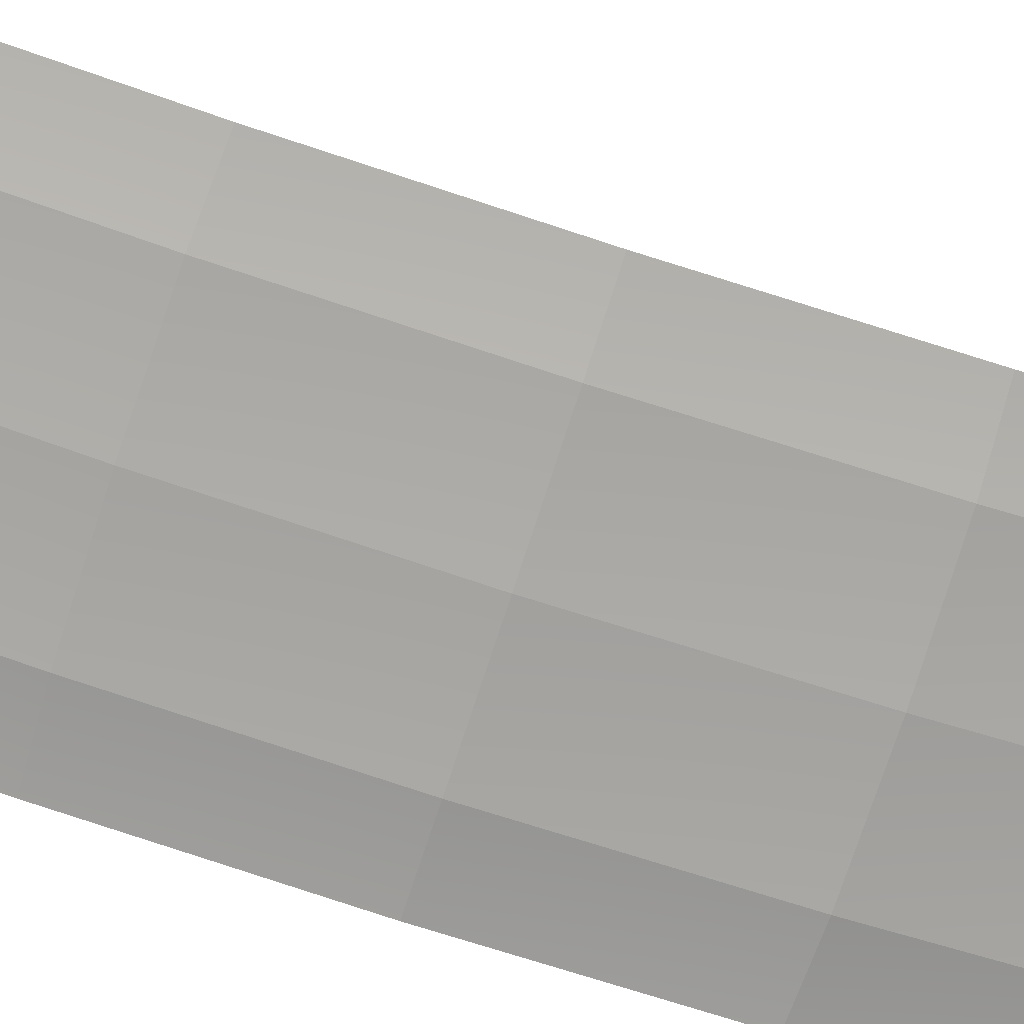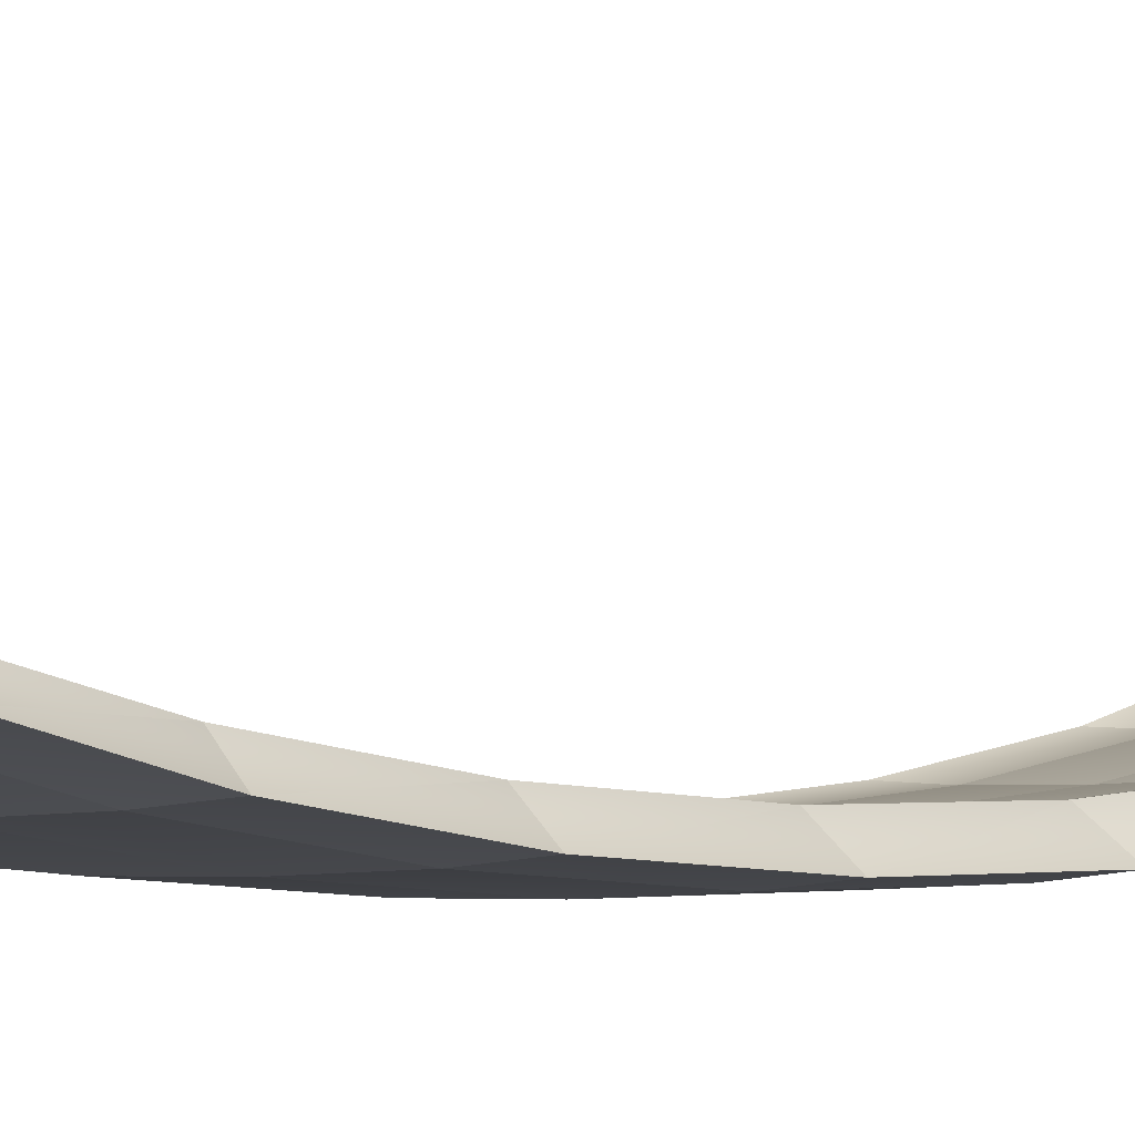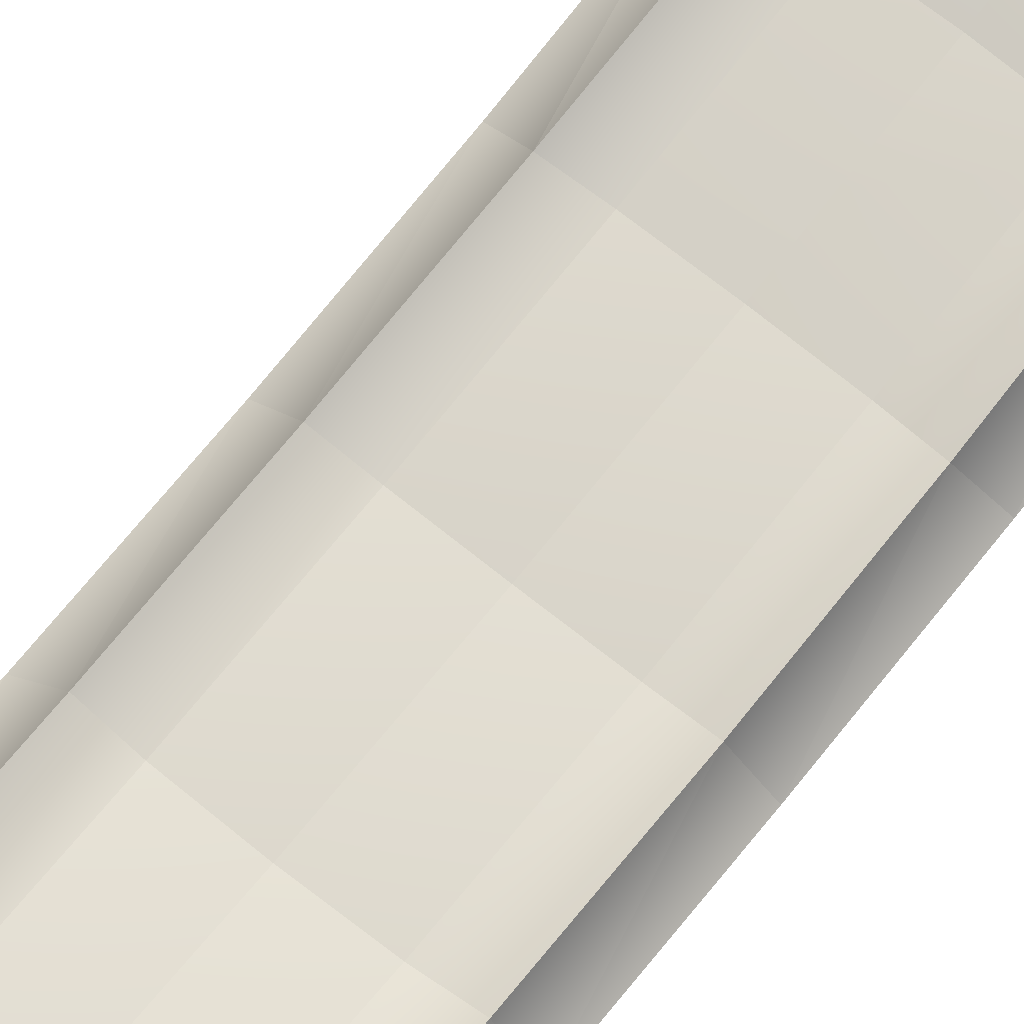
<metadata>
{"format":"obj","ext":"obj","renderer":"f3d","projection":"perspective","resolution":1024,"background":"white","views":[{"elev":-74.8,"azim":-108.0,"up":"+Y"},{"elev":-3.3,"azim":42.3,"up":"+Y"},{"elev":71.3,"azim":38.7,"up":"+Y"}]}
</metadata>
<code>
o CabinetmeshDresserDoor_219_2_8_GeomSubset_0
v 0.5222 -0.3984 -0.06222
v 0.5169 -0.3983 -0.06222
v 0.5169 -0.398 -0.05253
v 0.5222 -0.3981 -0.05247
v 0.5136 -0.3977 -0.05269
v 0.5136 -0.398 -0.06222
v 0.5275 -0.398 -0.05253
v 0.5275 -0.3983 -0.06222
v 0.5308 -0.398 -0.06222
v 0.5308 -0.3977 -0.05269
v 0.5169 -0.397 -0.04327
v 0.5222 -0.397 -0.04314
v 0.5136 -0.3967 -0.04358
v 0.5275 -0.397 -0.04327
v 0.5308 -0.3967 -0.04358
v 0.5169 -0.3953 -0.03483
v 0.5222 -0.3954 -0.03465
v 0.5136 -0.3951 -0.03529
v 0.5275 -0.3953 -0.03483
v 0.5308 -0.3951 -0.03529
v 0.5169 -0.3932 -0.02759
v 0.5222 -0.3932 -0.02737
v 0.5136 -0.393 -0.02817
v 0.5275 -0.3932 -0.02759
v 0.5308 -0.393 -0.02817
v 0.5169 -0.3905 -0.02186
v 0.5222 -0.3906 -0.02161
v 0.5136 -0.3904 -0.02254
v 0.5275 -0.3905 -0.02186
v 0.5308 -0.3904 -0.02254
v 0.5169 -0.3876 -0.0179
v 0.5222 -0.3876 -0.01762
v 0.5136 -0.3875 -0.01864
v 0.5275 -0.3876 -0.0179
v 0.5308 -0.3875 -0.01864
v 0.5169 -0.3844 -0.01588
v 0.5222 -0.3844 -0.01558
v 0.5136 -0.3844 -0.01665
v 0.5275 -0.3844 -0.01588
v 0.5308 -0.3844 -0.01665
v 0.5222 -0.3844 -0.1089
v 0.5169 -0.3844 -0.1086
v 0.5169 -0.3876 -0.1065
v 0.5222 -0.3876 -0.1068
v 0.5136 -0.3875 -0.1058
v 0.5136 -0.3844 -0.1078
v 0.5275 -0.3844 -0.1086
v 0.5275 -0.3876 -0.1065
v 0.5308 -0.3844 -0.1078
v 0.5308 -0.3875 -0.1058
v 0.5169 -0.3905 -0.1026
v 0.5222 -0.3906 -0.1028
v 0.5136 -0.3904 -0.1019
v 0.5275 -0.3905 -0.1026
v 0.5308 -0.3904 -0.1019
v 0.5169 -0.3932 -0.09685
v 0.5222 -0.3932 -0.09707
v 0.5136 -0.393 -0.09627
v 0.5275 -0.3932 -0.09685
v 0.5308 -0.393 -0.09627
v 0.5169 -0.3953 -0.08961
v 0.5222 -0.3954 -0.08978
v 0.5136 -0.3951 -0.08915
v 0.5275 -0.3953 -0.08961
v 0.5308 -0.3951 -0.08915
v 0.5169 -0.397 -0.08117
v 0.5222 -0.397 -0.08129
v 0.5136 -0.3967 -0.08085
v 0.5275 -0.397 -0.08117
v 0.5308 -0.3967 -0.08085
v 0.5169 -0.398 -0.07191
v 0.5222 -0.3981 -0.07197
v 0.5136 -0.3977 -0.07174
v 0.5275 -0.398 -0.07191
v 0.5308 -0.3977 -0.07174
v 0.5222 -0.3967 -0.06222
v 0.5222 -0.3964 -0.0528
v 0.5181 -0.3963 -0.05286
v 0.5181 -0.3967 -0.06222
v 0.5155 -0.3961 -0.05301
v 0.5155 -0.3965 -0.06222
v 0.5263 -0.3963 -0.05286
v 0.5264 -0.3967 -0.06222
v 0.5289 -0.3965 -0.06222
v 0.5289 -0.3961 -0.05301
v 0.5182 -0.3954 -0.04393
v 0.5222 -0.3954 -0.04382
v 0.5156 -0.3952 -0.04422
v 0.5263 -0.3954 -0.04393
v 0.5288 -0.3952 -0.04422
v 0.5183 -0.3938 -0.03587
v 0.5222 -0.3939 -0.03571
v 0.5158 -0.3937 -0.03628
v 0.5262 -0.3938 -0.03587
v 0.5287 -0.3937 -0.03628
v 0.5184 -0.3918 -0.02905
v 0.5222 -0.3918 -0.02886
v 0.516 -0.3917 -0.02954
v 0.5261 -0.3918 -0.02905
v 0.5285 -0.3917 -0.02954
v 0.5186 -0.3894 -0.02378
v 0.5222 -0.3894 -0.02357
v 0.5162 -0.3893 -0.02432
v 0.5259 -0.3894 -0.02378
v 0.5282 -0.3893 -0.02432
v 0.5222 -0.3868 -0.02007
v 0.5188 -0.3868 -0.02027
v 0.5165 -0.3868 -0.02081
v 0.5257 -0.3868 -0.02027
v 0.5279 -0.3868 -0.02081
v 0.5188 -0.3839 -0.01838
v 0.5222 -0.3838 -0.01818
v 0.5166 -0.3839 -0.01894
v 0.5256 -0.3839 -0.01838
v 0.5279 -0.3839 -0.01894
v 0.5222 -0.3838 -0.1063
v 0.5222 -0.3868 -0.1044
v 0.5188 -0.3868 -0.1042
v 0.5188 -0.3839 -0.1061
v 0.5165 -0.3868 -0.1036
v 0.5166 -0.3839 -0.1055
v 0.5256 -0.3839 -0.1061
v 0.5257 -0.3868 -0.1042
v 0.5279 -0.3839 -0.1055
v 0.5279 -0.3868 -0.1036
v 0.5186 -0.3894 -0.1007
v 0.5222 -0.3894 -0.1009
v 0.5162 -0.3893 -0.1001
v 0.5259 -0.3894 -0.1007
v 0.5282 -0.3893 -0.1001
v 0.5222 -0.3918 -0.09558
v 0.5184 -0.3918 -0.09539
v 0.516 -0.3917 -0.09489
v 0.5261 -0.3918 -0.09539
v 0.5285 -0.3917 -0.09489
v 0.5183 -0.3938 -0.08857
v 0.5222 -0.3939 -0.08872
v 0.5158 -0.3937 -0.08816
v 0.5262 -0.3938 -0.08857
v 0.5287 -0.3937 -0.08816
v 0.5182 -0.3954 -0.0805
v 0.5222 -0.3954 -0.08061
v 0.5156 -0.3952 -0.08021
v 0.5263 -0.3954 -0.0805
v 0.5288 -0.3952 -0.08021
v 0.5181 -0.3963 -0.07158
v 0.5222 -0.3964 -0.07164
v 0.5155 -0.3961 -0.07143
v 0.5263 -0.3963 -0.07158
v 0.5289 -0.3961 -0.07143
v 5.5e-05 -0.384 0.1546
v 5.4e-05 -0.3693 0.1546
v 5.4e-05 -0.3693 0.2986
v 5.5e-05 -0.384 0.2986
v 0.003105 -0.385 0.1546
v 0.003105 -0.385 0.2986
v 0.003105 -0.385 0.004654
v 5.5e-05 -0.384 0.004654
v 0.003105 -0.3683 0.2986
v 0.003105 -0.3683 0.1546
v 5.4e-05 -0.3693 0.004654
v 0.003105 -0.3683 0.004654
v 0.07024 -0.384 -0.4405
v 0.07024 -0.3693 -0.4405
v 0.003105 -0.3693 -0.4405
v 0.003105 -0.384 -0.4405
v 0.2808 -0.384 -0.4405
v 0.2808 -0.3693 -0.4405
v 0.4914 -0.384 -0.4405
v 0.4914 -0.3693 -0.4405
v 0.5585 -0.384 -0.4405
v 0.5585 -0.3693 -0.4405
v 0.5585 -0.385 -0.4393
v 0.5615 -0.384 -0.4393
v 0.4914 -0.385 -0.4393
v 0.07024 -0.385 -0.4393
v 0.003105 -0.385 -0.4393
v 5.5e-05 -0.384 -0.4393
v 0.2808 -0.385 -0.4393
v 0.4914 -0.3683 -0.4393
v 0.5585 -0.3683 -0.4393
v 0.5615 -0.3693 -0.4393
v 0.2808 -0.3683 -0.4393
v 0.07024 -0.3683 -0.4393
v 0.003105 -0.3683 -0.4393
v 5.4e-05 -0.3693 -0.4393
v 5.5e-05 -0.384 -0.2952
v 5.4e-05 -0.3693 -0.2952
v 5.4e-05 -0.3693 -0.1453
v 5.5e-05 -0.384 -0.1453
v 0.003105 -0.385 -0.1453
v 0.003105 -0.385 -0.2952
v 0.003105 -0.3683 -0.1453
v 0.003105 -0.3683 -0.2952
v 0.5615 -0.384 0.004654
v 0.5615 -0.3693 0.004654
v 0.5615 -0.3693 -0.1453
v 0.5615 -0.384 -0.1453
v 0.5615 -0.3693 -0.2952
v 0.5615 -0.384 -0.2952
v 0.5585 -0.385 -0.2952
v 0.5585 -0.385 0.004654
v 0.5585 -0.385 -0.1453
v 0.5585 -0.3683 -0.2952
v 0.5585 -0.3683 -0.1453
v 0.5585 -0.3683 0.004654
v 0.2701 -0.385 -0.2995
v 0.2808 -0.385 -0.2952
v 0.2703 -0.385 -0.4361
v 0.2691 -0.385 -0.4347
v 0.2691 -0.385 -0.301
v 0.07024 -0.385 -0.2952
v 0.2675 -0.385 -0.3
v 0.08357 -0.385 -0.3
v 0.08091 -0.385 -0.2995
v 0.2701 -0.385 -0.2909
v 0.2675 -0.385 -0.2905
v 0.08357 -0.385 -0.2905
v 0.08091 -0.385 -0.2909
v 0.2675 -0.385 -0.4358
v 0.08357 -0.385 -0.4358
v 0.08077 -0.385 -0.4361
v 0.07024 -0.385 -0.1453
v 0.08091 -0.385 -0.1496
v 0.08194 -0.385 -0.2894
v 0.08194 -0.385 -0.1511
v 0.08357 -0.385 -0.15
v 0.2675 -0.385 -0.15
v 0.2701 -0.385 -0.1496
v 0.2808 -0.385 -0.1453
v 0.2915 -0.385 -0.2909
v 0.2941 -0.385 -0.2905
v 0.478 -0.385 -0.2905
v 0.4807 -0.385 -0.2909
v 0.4914 -0.385 -0.2952
v 0.4807 -0.385 -0.1496
v 0.4914 -0.385 -0.1453
v 0.4797 -0.385 -0.1511
v 0.4797 -0.385 -0.2894
v 0.4808 -0.385 -0.141
v 0.4781 -0.385 -0.1406
v 0.2941 -0.385 -0.1406
v 0.2914 -0.385 -0.141
v 0.2915 -0.385 -0.1496
v 0.2925 -0.385 -0.2894
v 0.2925 -0.385 -0.1511
v 0.4808 -0.385 0.000382
v 0.4914 -0.385 0.004654
v 0.4797 -0.385 -0.001126
v 0.4797 -0.385 -0.1395
v 0.2808 -0.385 0.004654
v 0.2914 -0.385 0.000382
v 0.2924 -0.385 -0.1395
v 0.2924 -0.385 -0.001126
v 0.2941 -0.385 -0.15
v 0.478 -0.385 -0.15
v 0.4781 -0.385 -3e-05
v 0.2941 -0.385 -3e-05
v 0.2701 -0.385 0.000354
v 0.2701 -0.385 -0.141
v 0.2675 -0.385 -0.1406
v 0.08357 -0.385 -0.1406
v 0.08091 -0.385 -0.141
v 0.2691 -0.385 -0.001154
v 0.2691 -0.385 -0.1395
v 0.07024 -0.385 0.004654
v 0.08091 -0.385 0.000354
v 0.08194 -0.385 -0.1395
v 0.08194 -0.385 -0.001154
v 0.2675 -0.385 -5.9e-05
v 0.08357 -0.385 -5.9e-05
v 0.2701 -0.385 0.008954
v 0.2675 -0.385 0.009367
v 0.08357 -0.385 0.009367
v 0.08091 -0.385 0.008954
v 0.07024 -0.385 0.1546
v 0.08091 -0.385 0.1503
v 0.08194 -0.385 0.01046
v 0.08194 -0.385 0.1488
v 0.1741 -0.4033 -0.07032
v 0.1755 -0.4032 -0.0691
v 0.1755 -0.4032 0.07841
v 0.1741 -0.4033 0.07963
v 0.177 -0.4033 -0.07032
v 0.1755 -0.4032 -0.07154
v 0.177 -0.4033 0.07963
v 0.1755 -0.4032 0.08085
v 0.2691 -0.385 0.01046
v 0.2691 -0.385 0.1488
v 0.2675 -0.385 0.1499
v 0.08357 -0.385 0.1499
v 0.4914 -0.384 0.2998
v 0.4914 -0.3693 0.2998
v 0.5585 -0.3693 0.2998
v 0.5585 -0.384 0.2998
v 0.2808 -0.384 0.2998
v 0.2808 -0.3693 0.2998
v 0.07024 -0.384 0.2998
v 0.07024 -0.3693 0.2998
v 0.003105 -0.384 0.2998
v 0.003105 -0.3693 0.2998
v 0.07024 -0.385 0.2986
v 0.4914 -0.385 0.2986
v 0.5585 -0.385 0.2986
v 0.5615 -0.384 0.2986
v 0.2808 -0.385 0.2986
v 0.07024 -0.3683 0.2986
v 0.2808 -0.3683 0.2986
v 0.4914 -0.3683 0.2986
v 0.5585 -0.3683 0.2986
v 0.5615 -0.3693 0.2986
v 0.4808 -0.385 -0.4361
v 0.478 -0.385 -0.4358
v 0.2941 -0.385 -0.4358
v 0.2913 -0.385 -0.4361
v 0.4807 -0.385 -0.2995
v 0.4797 -0.385 -0.4347
v 0.4797 -0.385 -0.301
v 0.3876 -0.4033 -0.3679
v 0.3861 -0.4032 -0.3691
v 0.2915 -0.385 -0.2995
v 0.2925 -0.385 -0.4347
v 0.2925 -0.385 -0.301
v 0.3846 -0.4033 -0.3679
v 0.478 -0.385 -0.3
v 0.2941 -0.385 -0.3
v 0.3861 -0.4032 -0.3667
v 0.4914 -0.385 0.1546
v 0.5585 -0.385 0.1546
v 0.4807 -0.385 0.008954
v 0.478 -0.385 0.009367
v 0.2941 -0.385 0.009367
v 0.2915 -0.385 0.008954
v 0.2808 -0.385 0.1546
v 0.2915 -0.385 0.1503
v 0.2925 -0.385 0.01046
v 0.2925 -0.385 0.1488
v 0.3846 -0.4033 0.07963
v 0.3861 -0.4032 0.07841
v 0.3875 -0.4033 0.07963
v 0.3861 -0.4032 0.08085
v 0.4797 -0.385 0.01046
v 0.4797 -0.385 0.1488
v 0.478 -0.385 0.1499
v 0.2941 -0.385 0.1499
v 0.2913 -0.385 0.2955
v 0.2925 -0.385 0.2941
v 0.2925 -0.385 0.1604
v 0.2915 -0.385 0.1589
v 0.2941 -0.385 0.1593
v 0.478 -0.385 0.1593
v 0.4807 -0.385 0.1589
v 0.4807 -0.385 0.1503
v 0.3861 -0.4032 0.226
v 0.4808 -0.385 0.2955
v 0.478 -0.385 0.2951
v 0.2941 -0.385 0.2951
v 0.3861 -0.4032 0.2284
v 0.4797 -0.385 0.2941
v 0.4797 -0.385 0.1604
v 0.3876 -0.4033 0.2272
v 0.3846 -0.4033 0.2272
v 0.2703 -0.385 0.2955
v 0.2675 -0.385 0.2951
v 0.08357 -0.385 0.2951
v 0.08077 -0.385 0.2955
v 0.08091 -0.385 0.1589
v 0.08357 -0.385 0.1593
v 0.2675 -0.385 0.1593
v 0.2701 -0.385 0.1589
v 0.2701 -0.385 0.1503
v 0.08194 -0.385 0.1604
v 0.08194 -0.385 0.2941
v 0.1755 -0.4032 0.226
v 0.174 -0.4033 0.2272
v 0.1755 -0.4032 0.2284
v 0.177 -0.4033 0.2272
v 0.2691 -0.385 0.2941
v 0.2691 -0.385 0.1604
v 0.2691 -0.385 -0.1511
v 0.2691 -0.385 -0.2894
v 0.177 -0.4033 -0.2203
v 0.1755 -0.4032 -0.2215
v 0.1741 -0.4033 -0.2203
v 0.1755 -0.4032 -0.219
v 0.07024 -0.3683 -0.2952
v 0.2808 -0.3683 -0.2952
v 0.4914 -0.3683 -0.2952
v 0.07024 -0.3683 -0.1453
v 0.2808 -0.3683 -0.1453
v 0.4914 -0.3683 -0.1453
v 0.07024 -0.3683 0.004654
v 0.2808 -0.3683 0.004654
v 0.4914 -0.3683 0.004654
v 0.1755 -0.4032 -0.3667
v 0.08194 -0.385 -0.301
v 0.08194 -0.385 -0.4347
v 0.174 -0.4033 -0.3679
v 0.1755 -0.4032 -0.3691
v 0.177 -0.4033 -0.3679
v 0.3846 -0.4033 -0.2203
v 0.3861 -0.4032 -0.219
v 0.3861 -0.4032 -0.2215
v 0.3875 -0.4033 -0.2203
v 0.3875 -0.4033 -0.07032
v 0.3861 -0.4032 -0.07154
v 0.3846 -0.4033 -0.07032
v 0.3861 -0.4032 -0.0691
v 0.5615 -0.3693 0.1546
v 0.5615 -0.384 0.1546
v 0.5585 -0.3683 0.1546
v 0.2808 -0.3683 0.1546
v 0.4914 -0.3683 0.1546
v 0.07024 -0.3683 0.1546
f 1 2 3
f 1 3 4
f 2 5 3
f 2 6 5
f 1 4 7
f 1 7 8
f 9 8 7
f 9 7 10
f 4 3 11
f 4 11 12
f 7 4 12
f 3 5 13
f 3 13 11
f 10 7 14
f 7 12 14
f 10 14 15
f 12 11 16
f 12 16 17
f 14 12 17
f 11 13 18
f 11 18 16
f 15 14 19
f 14 17 19
f 15 19 20
f 17 16 21
f 17 21 22
f 19 17 22
f 16 18 23
f 16 23 21
f 20 19 24
f 19 22 24
f 20 24 25
f 22 21 26
f 22 26 27
f 24 22 27
f 21 23 28
f 21 28 26
f 25 24 29
f 24 27 29
f 25 29 30
f 27 26 31
f 27 31 32
f 26 33 31
f 26 28 33
f 29 27 32
f 29 32 34
f 30 29 34
f 30 34 35
f 32 31 36
f 32 36 37
f 34 32 37
f 31 33 38
f 31 38 36
f 35 34 39
f 34 37 39
f 35 39 40
f 41 42 43
f 41 43 44
f 42 45 43
f 42 46 45
f 47 41 44
f 47 44 48
f 49 47 48
f 49 48 50
f 44 43 51
f 44 51 52
f 48 44 52
f 43 45 53
f 43 53 51
f 50 48 54
f 48 52 54
f 50 54 55
f 52 51 56
f 52 56 57
f 51 58 56
f 51 53 58
f 54 52 57
f 54 57 59
f 55 54 59
f 55 59 60
f 57 56 61
f 57 61 62
f 59 57 62
f 56 58 63
f 56 63 61
f 60 59 64
f 59 62 64
f 60 64 65
f 62 61 66
f 62 66 67
f 64 62 67
f 61 63 68
f 61 68 66
f 65 64 69
f 64 67 69
f 65 69 70
f 67 66 71
f 67 71 72
f 69 67 72
f 66 68 73
f 66 73 71
f 70 69 74
f 69 72 74
f 70 74 75
f 72 71 2
f 72 2 1
f 74 72 1
f 71 73 6
f 71 6 2
f 75 74 8
f 74 1 8
f 75 8 9
f 76 77 78
f 76 78 79
f 79 78 80
f 79 80 81
f 76 82 77
f 76 83 82
f 84 82 83
f 84 85 82
f 77 86 78
f 77 87 86
f 82 87 77
f 78 86 88
f 78 88 80
f 85 89 82
f 82 89 87
f 85 90 89
f 87 91 86
f 87 92 91
f 89 92 87
f 86 91 93
f 86 93 88
f 90 94 89
f 89 94 92
f 90 95 94
f 92 96 91
f 92 97 96
f 94 97 92
f 91 96 98
f 91 98 93
f 95 99 94
f 94 99 97
f 95 100 99
f 97 101 96
f 97 102 101
f 99 102 97
f 96 101 103
f 96 103 98
f 100 104 99
f 99 104 102
f 100 105 104
f 102 106 107
f 102 107 101
f 101 107 108
f 101 108 103
f 104 106 102
f 104 109 106
f 105 109 104
f 105 110 109
f 106 111 107
f 106 112 111
f 109 112 106
f 107 111 113
f 107 113 108
f 110 114 109
f 109 114 112
f 110 115 114
f 116 117 118
f 116 118 119
f 119 118 120
f 119 120 121
f 122 117 116
f 122 123 117
f 124 123 122
f 124 125 123
f 117 126 118
f 117 127 126
f 123 127 117
f 118 126 128
f 118 128 120
f 125 129 123
f 123 129 127
f 125 130 129
f 127 131 132
f 127 132 126
f 126 132 133
f 126 133 128
f 129 131 127
f 129 134 131
f 130 134 129
f 130 135 134
f 131 136 132
f 131 137 136
f 134 137 131
f 132 136 138
f 132 138 133
f 135 139 134
f 134 139 137
f 135 140 139
f 137 141 136
f 137 142 141
f 139 142 137
f 136 141 143
f 136 143 138
f 140 144 139
f 139 144 142
f 140 145 144
f 142 146 141
f 142 147 146
f 144 147 142
f 141 146 148
f 141 148 143
f 145 149 144
f 144 149 147
f 145 150 149
f 147 79 146
f 147 76 79
f 149 76 147
f 146 79 81
f 146 81 148
f 150 83 149
f 149 83 76
f 150 84 83
f 37 112 114
f 37 114 39
f 36 112 37
f 36 111 112
f 38 111 36
f 38 113 111
f 39 114 115
f 39 115 40
f 53 128 133
f 53 133 58
f 45 128 53
f 45 120 128
f 46 120 45
f 46 121 120
f 58 133 138
f 58 138 63
f 63 138 143
f 63 143 68
f 68 143 148
f 68 148 73
f 73 148 81
f 73 81 6
f 6 81 80
f 6 80 5
f 5 80 88
f 5 88 13
f 13 88 93
f 13 93 18
f 18 93 98
f 18 98 23
f 23 98 103
f 23 103 28
f 28 103 108
f 28 108 33
f 33 108 113
f 33 113 38
f 60 135 130
f 60 130 55
f 55 130 125
f 55 125 50
f 50 125 124
f 50 124 49
f 65 135 60
f 65 140 135
f 70 140 65
f 70 145 140
f 75 145 70
f 75 150 145
f 9 150 75
f 9 84 150
f 10 84 9
f 10 85 84
f 15 85 10
f 15 90 85
f 20 90 15
f 20 95 90
f 25 95 20
f 25 100 95
f 30 100 25
f 30 105 100
f 35 105 30
f 35 110 105
f 40 110 35
f 40 115 110
f 41 116 119
f 41 119 42
f 42 119 121
f 42 121 46
f 47 116 41
f 47 122 116
f 49 122 47
f 49 124 122

</code>
